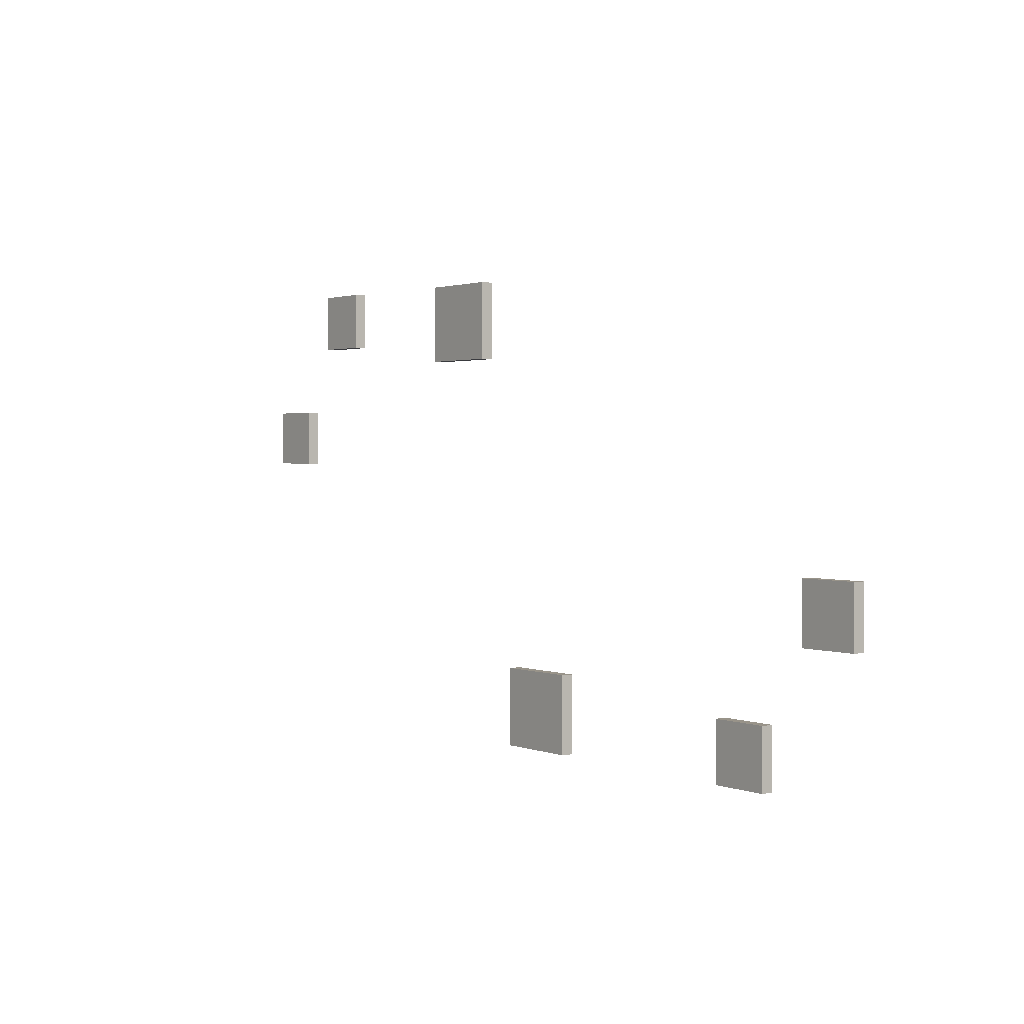
<metadata>
{"format":"obj","ext":"obj","renderer":"f3d","projection":"perspective","resolution":1024,"background":"white","views":[{"elev":1.6,"azim":53.0,"up":"+Y"}]}
</metadata>
<code>
g Christmas_Dinner_Food_Collider
v 33.76 -8.928 0.9384
v 33.76 -3.928 0.9384
v 38.76 -3.928 0.9384
v 38.76 -8.928 0.9384
v 33.76 -8.928 -0.06164
v 38.76 -8.928 -0.06164
v 38.76 -3.928 -0.06164
v 33.76 -3.928 -0.06164
v 33.76 -8.928 0.9384
v 38.76 -8.928 0.9384
v 38.76 -8.928 -0.06164
v 33.76 -8.928 -0.06164
v 38.76 -8.928 0.9384
v 38.76 -3.928 0.9384
v 38.76 -3.928 -0.06164
v 38.76 -8.928 -0.06164
v 38.76 -3.928 0.9384
v 33.76 -3.928 0.9384
v 33.76 -3.928 -0.06164
v 38.76 -3.928 -0.06164
v 33.76 -3.928 0.9384
v 33.76 -8.928 0.9384
v 33.76 -8.928 -0.06164
v 33.76 -3.928 -0.06164
v -30.24 15.07 0.9384
v -30.24 20.07 0.9384
v -25.24 20.07 0.9384
v -25.24 15.07 0.9384
v -30.24 15.07 -0.06164
v -25.24 15.07 -0.06164
v -25.24 20.07 -0.06164
v -30.24 20.07 -0.06164
v -30.24 15.07 0.9384
v -25.24 15.07 0.9384
v -25.24 15.07 -0.06164
v -30.24 15.07 -0.06164
v -25.24 15.07 0.9384
v -25.24 20.07 0.9384
v -25.24 20.07 -0.06164
v -25.24 15.07 -0.06164
v -25.24 20.07 0.9384
v -30.24 20.07 0.9384
v -30.24 20.07 -0.06164
v -25.24 20.07 -0.06164
v -30.24 20.07 0.9384
v -30.24 15.07 0.9384
v -30.24 15.07 -0.06164
v -30.24 20.07 -0.06164
v -38.79 4.072 0.9384
v -38.79 9.072 0.9384
v -33.79 9.072 0.9384
v -33.79 4.072 0.9384
v -38.79 4.072 -0.06164
v -33.79 4.072 -0.06164
v -33.79 9.072 -0.06164
v -38.79 9.072 -0.06164
v -38.79 4.072 0.9384
v -33.79 4.072 0.9384
v -33.79 4.072 -0.06164
v -38.79 4.072 -0.06164
v -33.79 4.072 0.9384
v -33.79 9.072 0.9384
v -33.79 9.072 -0.06164
v -33.79 4.072 -0.06164
v -33.79 9.072 0.9384
v -38.79 9.072 0.9384
v -38.79 9.072 -0.06164
v -33.79 9.072 -0.06164
v -38.79 9.072 0.9384
v -38.79 4.072 0.9384
v -38.79 4.072 -0.06164
v -38.79 9.072 -0.06164
v 1.759 -19.43 2.938
v 1.759 -12.93 2.938
v 8.759 -12.93 2.938
v 8.759 -19.43 2.938
v 1.759 -19.43 1.938
v 8.759 -19.43 1.938
v 8.759 -12.93 1.938
v 1.759 -12.93 1.938
v 1.759 -19.43 2.938
v 8.759 -19.43 2.938
v 8.759 -19.43 1.938
v 1.759 -19.43 1.938
v 8.759 -19.43 2.938
v 8.759 -12.93 2.938
v 8.759 -12.93 1.938
v 8.759 -19.43 1.938
v 8.759 -12.93 2.938
v 1.759 -12.93 2.938
v 1.759 -12.93 1.938
v 8.759 -12.93 1.938
v 1.759 -12.93 2.938
v 1.759 -19.43 2.938
v 1.759 -19.43 1.938
v 1.759 -12.93 1.938
v -9.241 13.07 2.938
v -9.241 19.57 2.938
v -2.241 19.57 2.938
v -2.241 13.07 2.938
v -9.241 13.07 1.938
v -2.241 13.07 1.938
v -2.241 19.57 1.938
v -9.241 19.57 1.938
v -9.241 13.07 2.938
v -2.241 13.07 2.938
v -2.241 13.07 1.938
v -9.241 13.07 1.938
v -2.241 13.07 2.938
v -2.241 19.57 2.938
v -2.241 19.57 1.938
v -2.241 13.07 1.938
v -2.241 19.57 2.938
v -9.241 19.57 2.938
v -9.241 19.57 1.938
v -2.241 19.57 1.938
v -9.241 19.57 2.938
v -9.241 13.07 2.938
v -9.241 13.07 1.938
v -9.241 19.57 1.938
v 24.76 -19.93 0.9384
v 24.76 -14.93 0.9384
v 29.76 -14.93 0.9384
v 29.76 -19.93 0.9384
v 24.76 -19.93 -0.06164
v 29.76 -19.93 -0.06164
v 29.76 -14.93 -0.06164
v 24.76 -14.93 -0.06164
v 24.76 -19.93 0.9384
v 29.76 -19.93 0.9384
v 29.76 -19.93 -0.06164
v 24.76 -19.93 -0.06164
v 29.76 -19.93 0.9384
v 29.76 -14.93 0.9384
v 29.76 -14.93 -0.06164
v 29.76 -19.93 -0.06164
v 29.76 -14.93 0.9384
v 24.76 -14.93 0.9384
v 24.76 -14.93 -0.06164
v 29.76 -14.93 -0.06164
v 24.76 -14.93 0.9384
v 24.76 -19.93 0.9384
v 24.76 -19.93 -0.06164
v 24.76 -14.93 -0.06164
g Christmas_Dinner_Food_Collider_0
f 3 2 1
f 4 3 1
f 7 6 5
f 8 7 5
f 11 10 9
f 12 11 9
f 15 14 13
f 16 15 13
f 19 18 17
f 20 19 17
f 23 22 21
f 24 23 21
f 27 26 25
f 28 27 25
f 31 30 29
f 32 31 29
f 35 34 33
f 36 35 33
f 39 38 37
f 40 39 37
f 43 42 41
f 44 43 41
f 47 46 45
f 48 47 45
f 51 50 49
f 52 51 49
f 55 54 53
f 56 55 53
f 59 58 57
f 60 59 57
f 63 62 61
f 64 63 61
f 67 66 65
f 68 67 65
f 71 70 69
f 72 71 69
f 75 74 73
f 76 75 73
f 79 78 77
f 80 79 77
f 83 82 81
f 84 83 81
f 87 86 85
f 88 87 85
f 91 90 89
f 92 91 89
f 95 94 93
f 96 95 93
f 99 98 97
f 100 99 97
f 103 102 101
f 104 103 101
f 107 106 105
f 108 107 105
f 111 110 109
f 112 111 109
f 115 114 113
f 116 115 113
f 119 118 117
f 120 119 117
f 123 122 121
f 124 123 121
f 127 126 125
f 128 127 125
f 131 130 129
f 132 131 129
f 135 134 133
f 136 135 133
f 139 138 137
f 140 139 137
f 143 142 141
f 144 143 141

</code>
